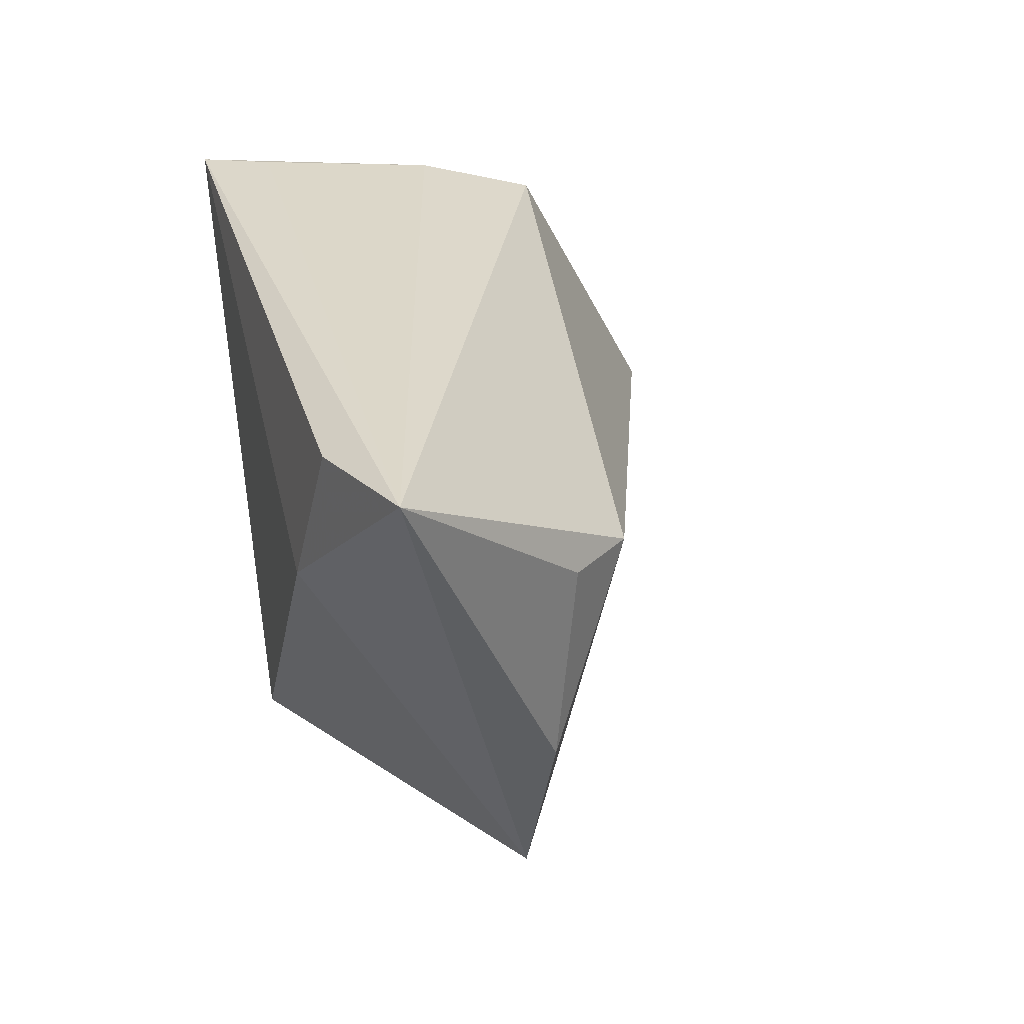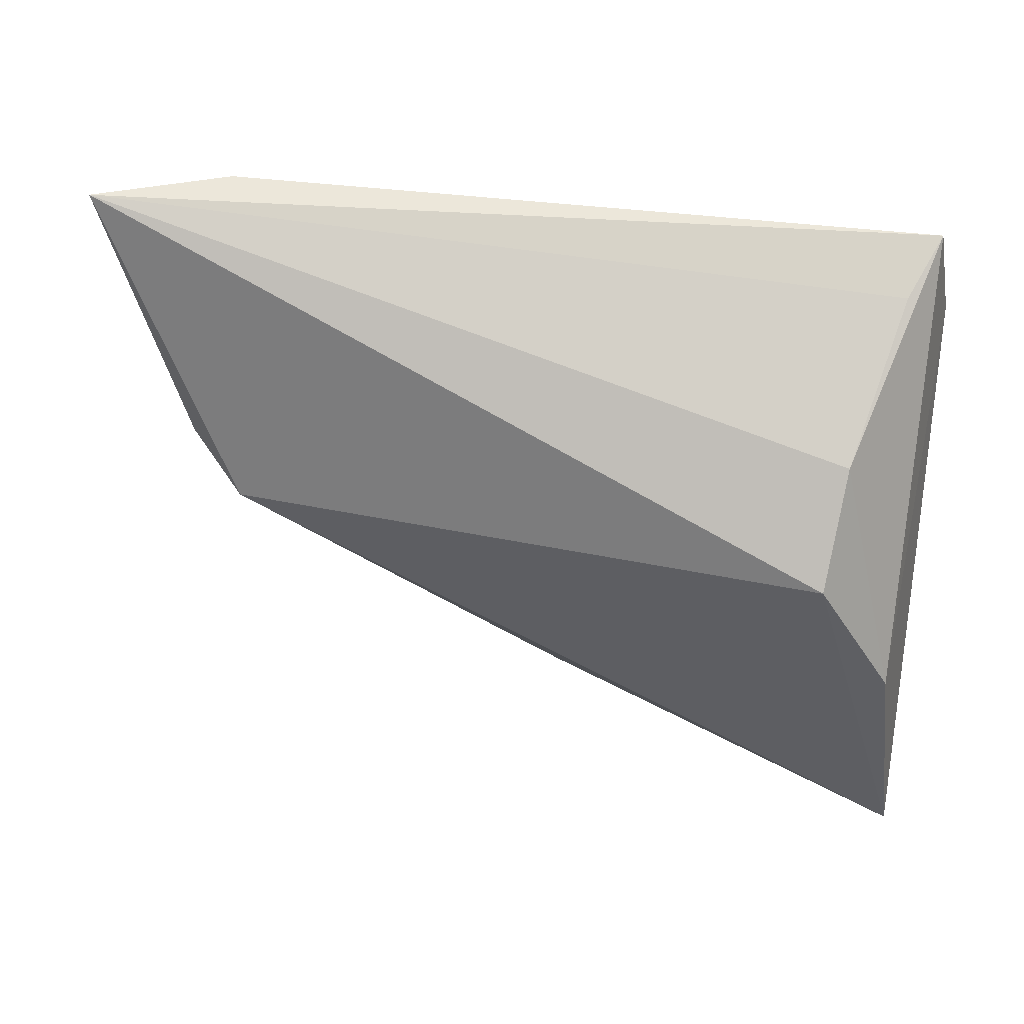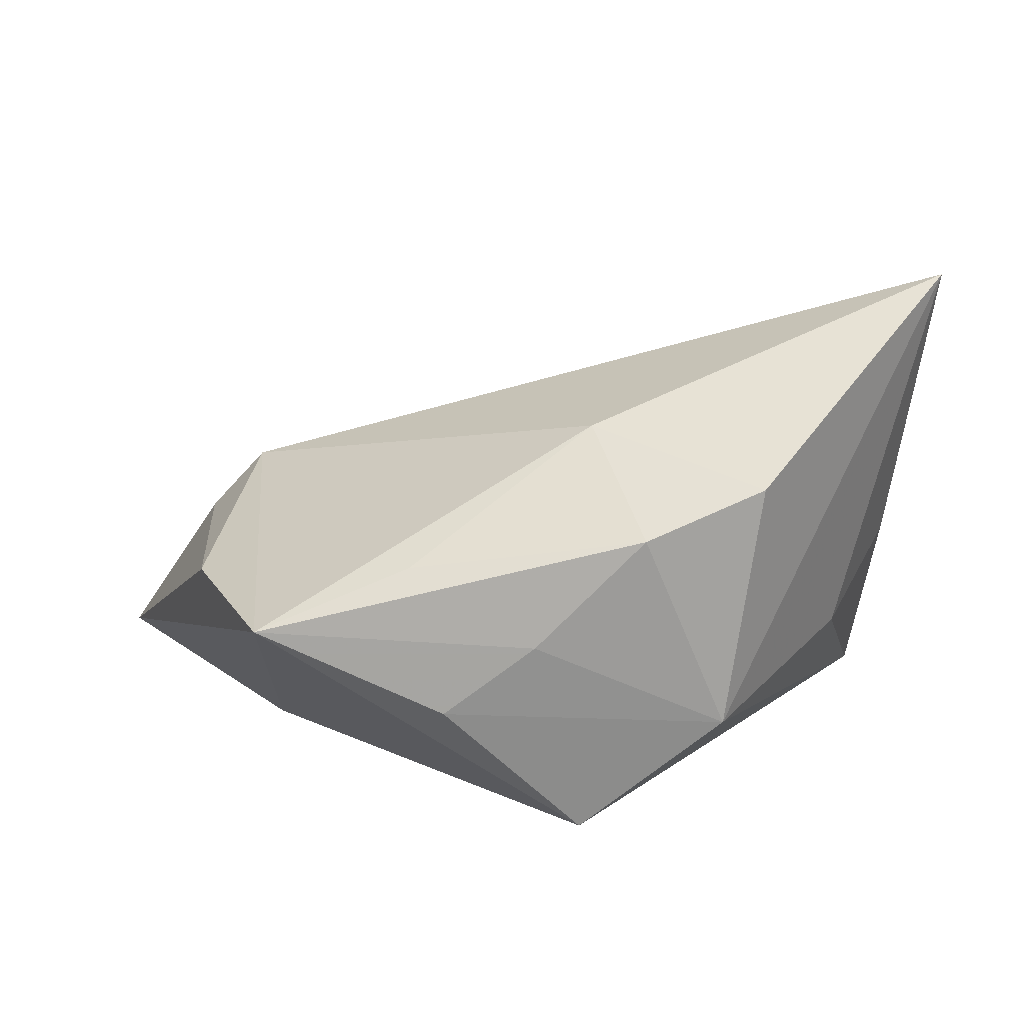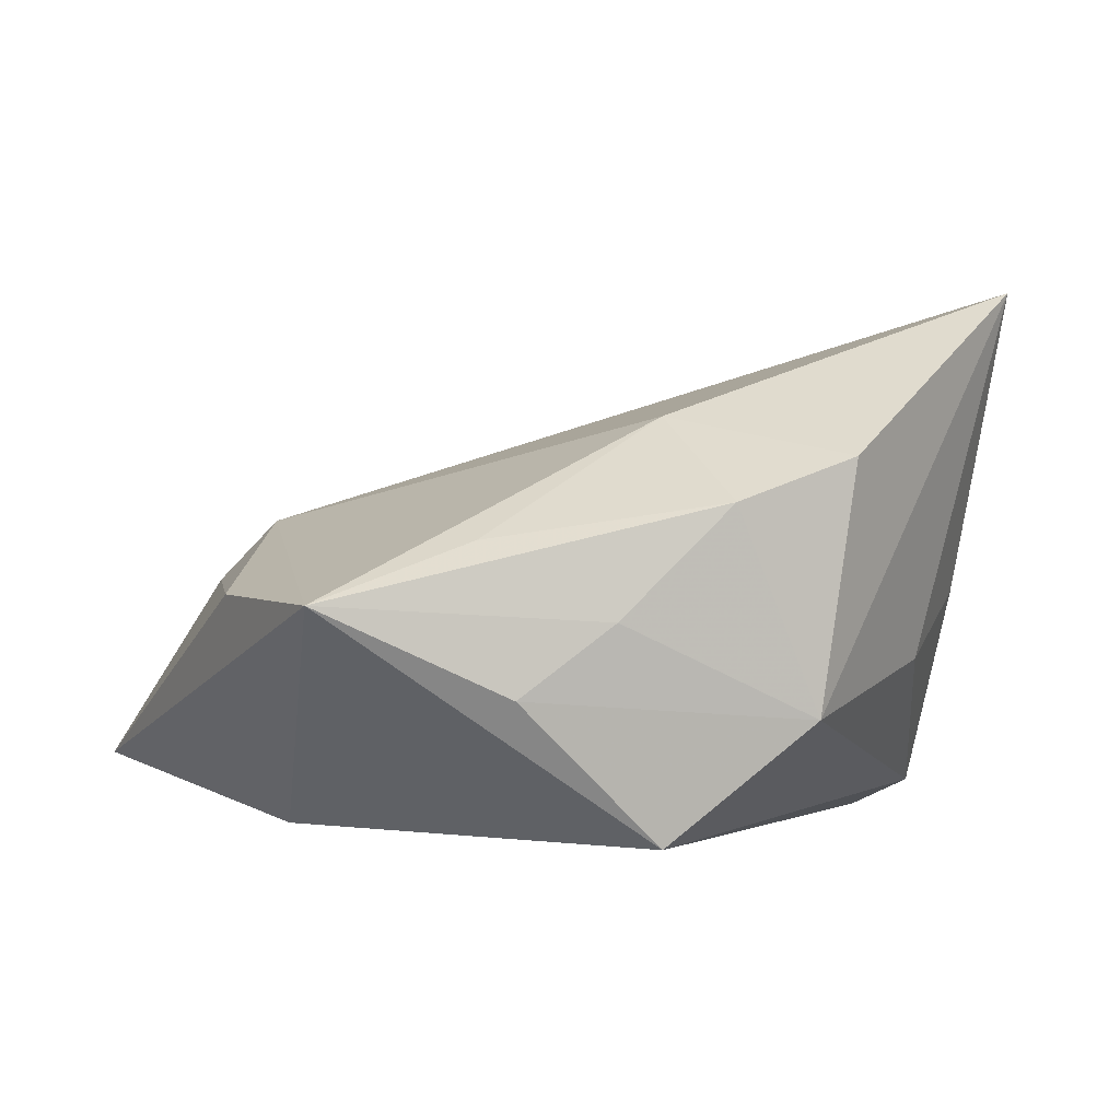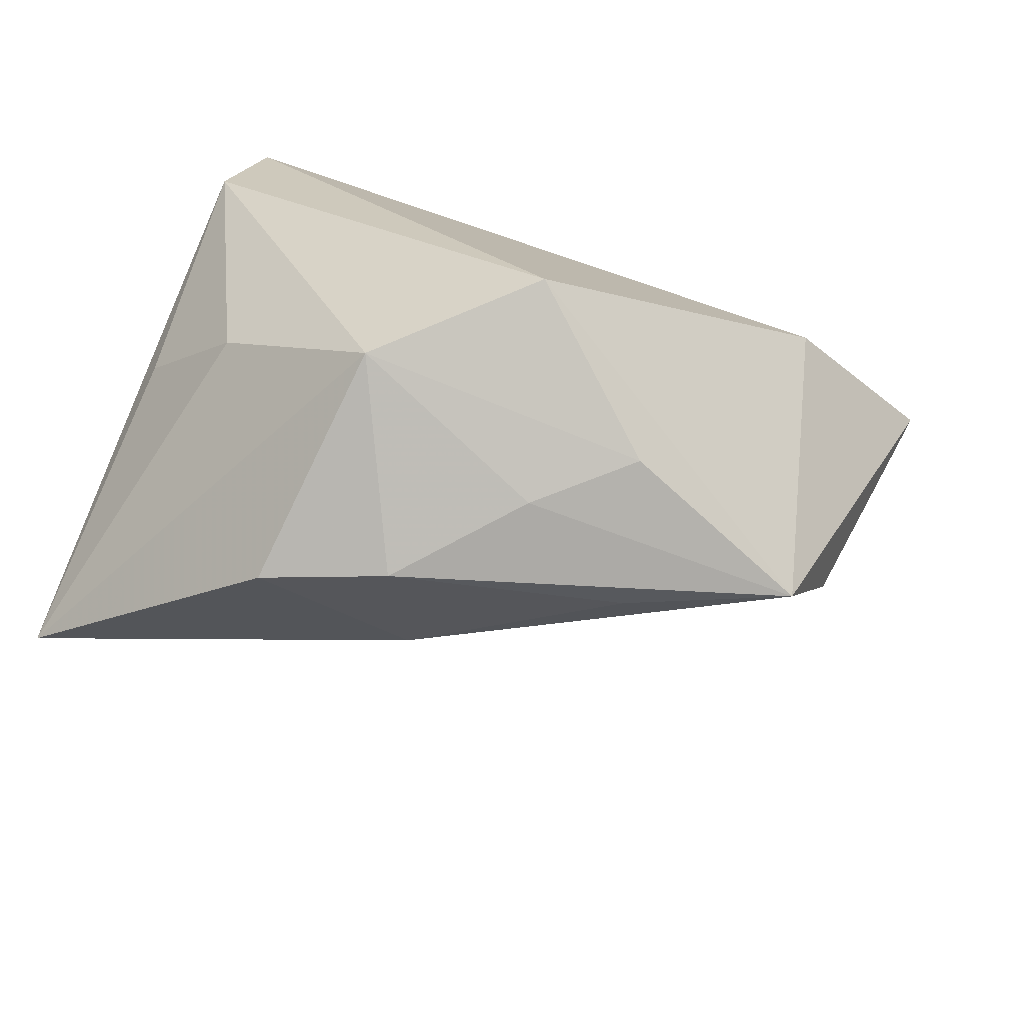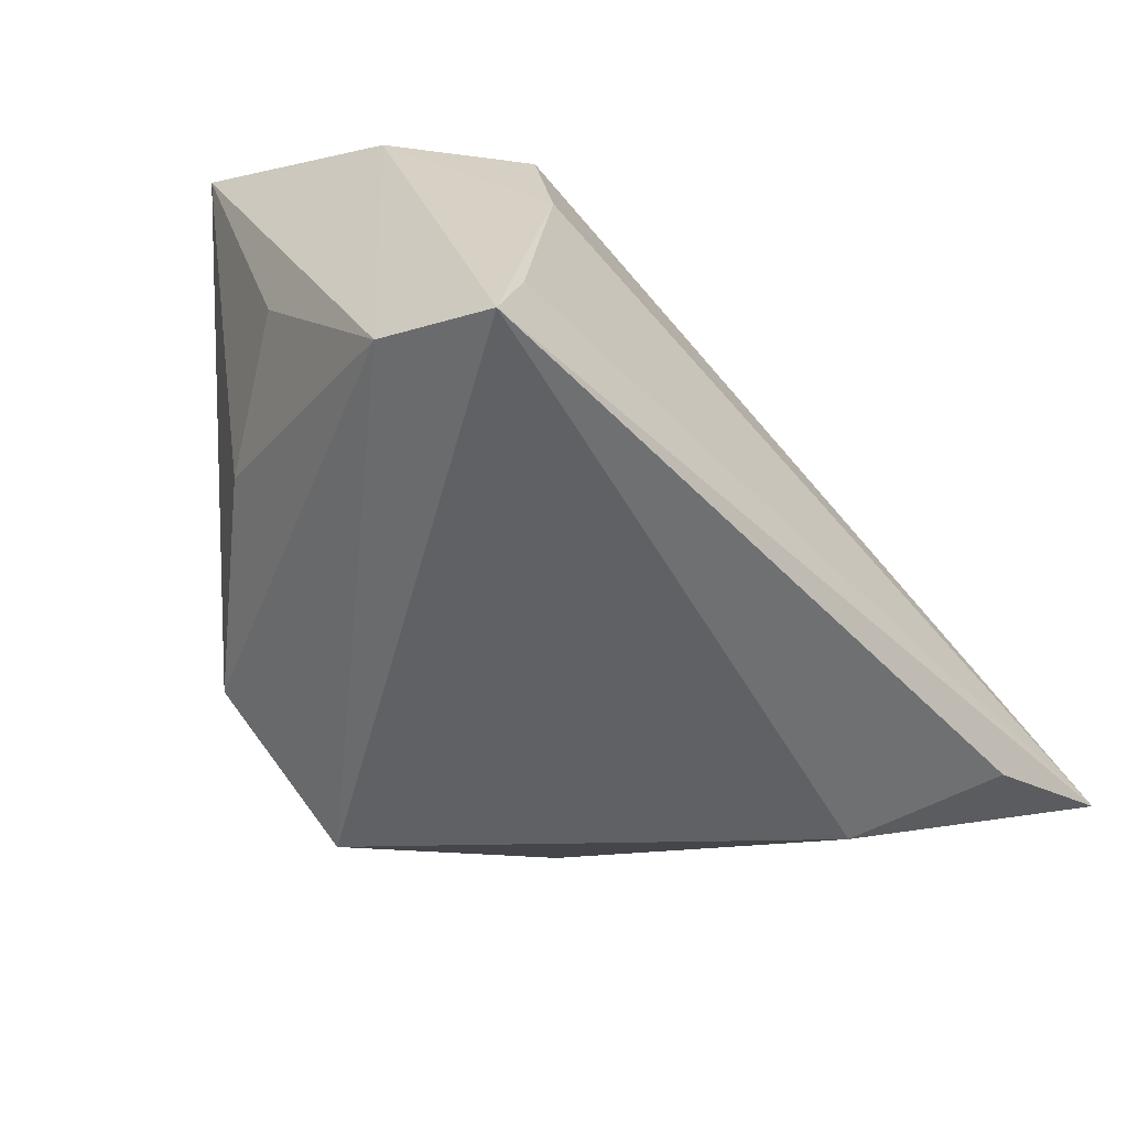
<metadata>
{"format":"obj","ext":"obj","renderer":"f3d","projection":"perspective","resolution":1024,"background":"white","views":[{"elev":30.4,"azim":-103.6,"up":"+Y"},{"elev":78.2,"azim":7.4,"up":"+Y"},{"elev":14.7,"azim":-3.8,"up":"+Z"},{"elev":-1.9,"azim":-9.7,"up":"+Z"},{"elev":-79.1,"azim":162.4,"up":"+Y"},{"elev":-50.4,"azim":132.3,"up":"+Z"}]}
</metadata>
<code>
v 0.02998 0.02942 0.005177
v -0.04586 0.01171 0.006001
v 0.041 0.01718 -0.01902
v 0.01926 -0.03365 0.01817
v 0.03781 0.02986 -0.02301
v -0.001223 -0.03085 -0.02301
v -0.02085 -0.0312 0.00912
v 0.03171 -0.01457 -0.003317
v 0.02891 0.02574 0.0188
v -0.03767 0.01101 -0.02301
v -0.04331 0.02791 -0.02038
v -0.04592 -0.01171 0.003822
v -0.03934 0.01113 0.01306
v 0.04409 -0.01189 0.03917
v 0.04079 -0.0007318 0.004588
v 0.01515 -0.03329 -0.009533
v 0.03886 0.01231 0.0259
v -0.0172 -0.03432 -0.007387
v 0.005516 -0.03609 0.01304
v -0.03851 -0.03266 0.002326
v 0.0008521 -0.02136 0.0232
v 0.03449 0.03001 -0.01505
v -0.006851 -0.03547 0.0006182
v -0.05869 0.03001 -0.01533
f 5 6 10
f 14 9 13
f 13 9 24
f 17 9 14
f 24 9 1
f 1 17 5
f 9 17 1
f 20 13 12
f 20 10 6
f 20 12 24
f 24 10 20
f 3 17 14
f 5 17 3
f 3 6 5
f 14 4 16
f 16 8 14
f 6 3 16
f 16 3 8
f 24 5 11
f 11 10 24
f 5 10 11
f 24 12 2
f 2 13 24
f 12 13 2
f 22 5 24
f 24 1 22
f 22 1 5
f 21 4 14
f 14 13 21
f 13 20 21
f 14 8 15
f 15 3 14
f 8 3 15
f 18 20 6
f 6 16 18
f 4 21 19
f 19 16 4
f 7 21 20
f 20 19 7
f 7 19 21
f 23 18 16
f 16 19 23
f 20 18 23
f 23 19 20

</code>
